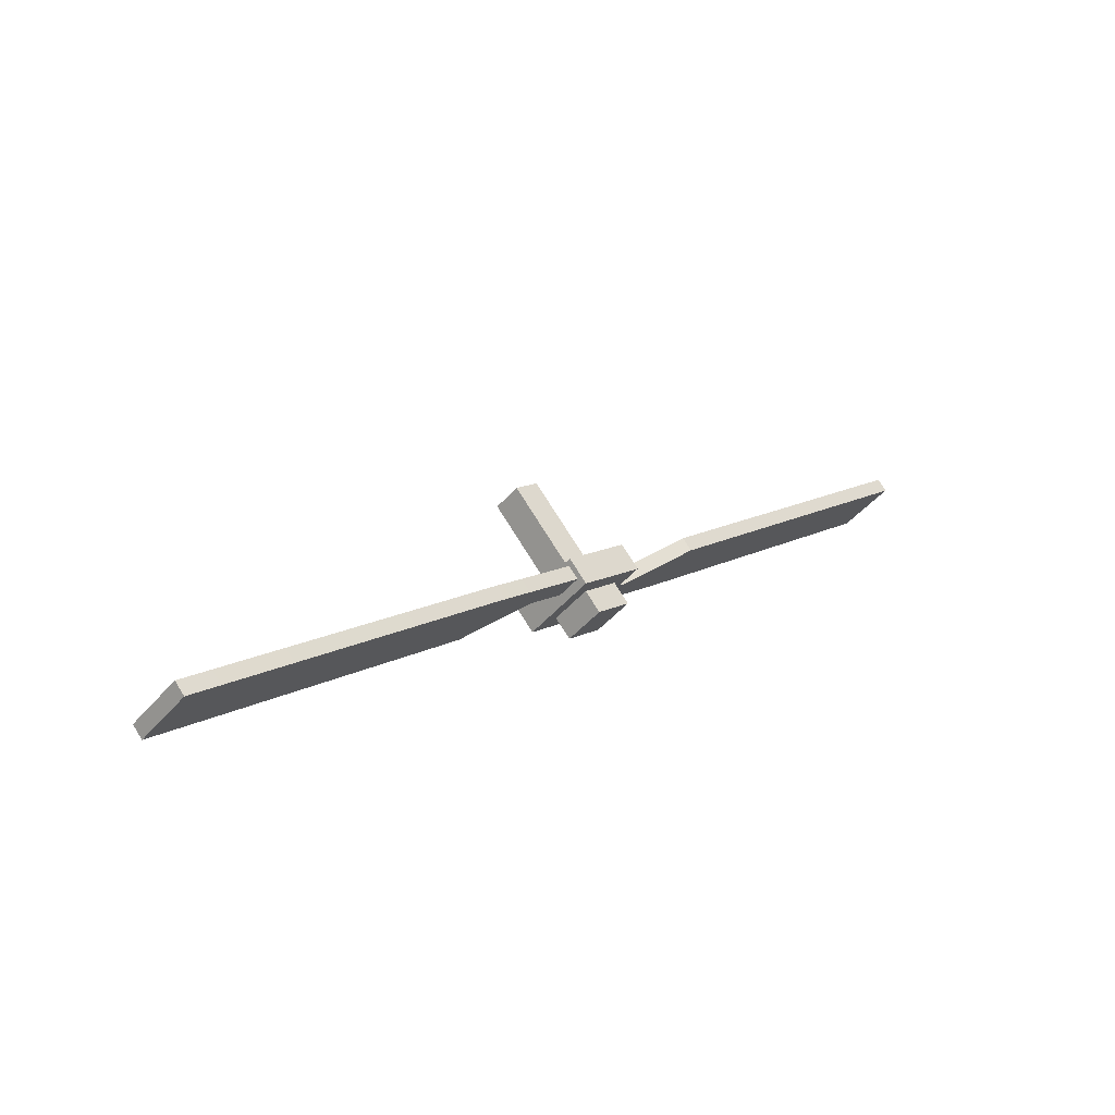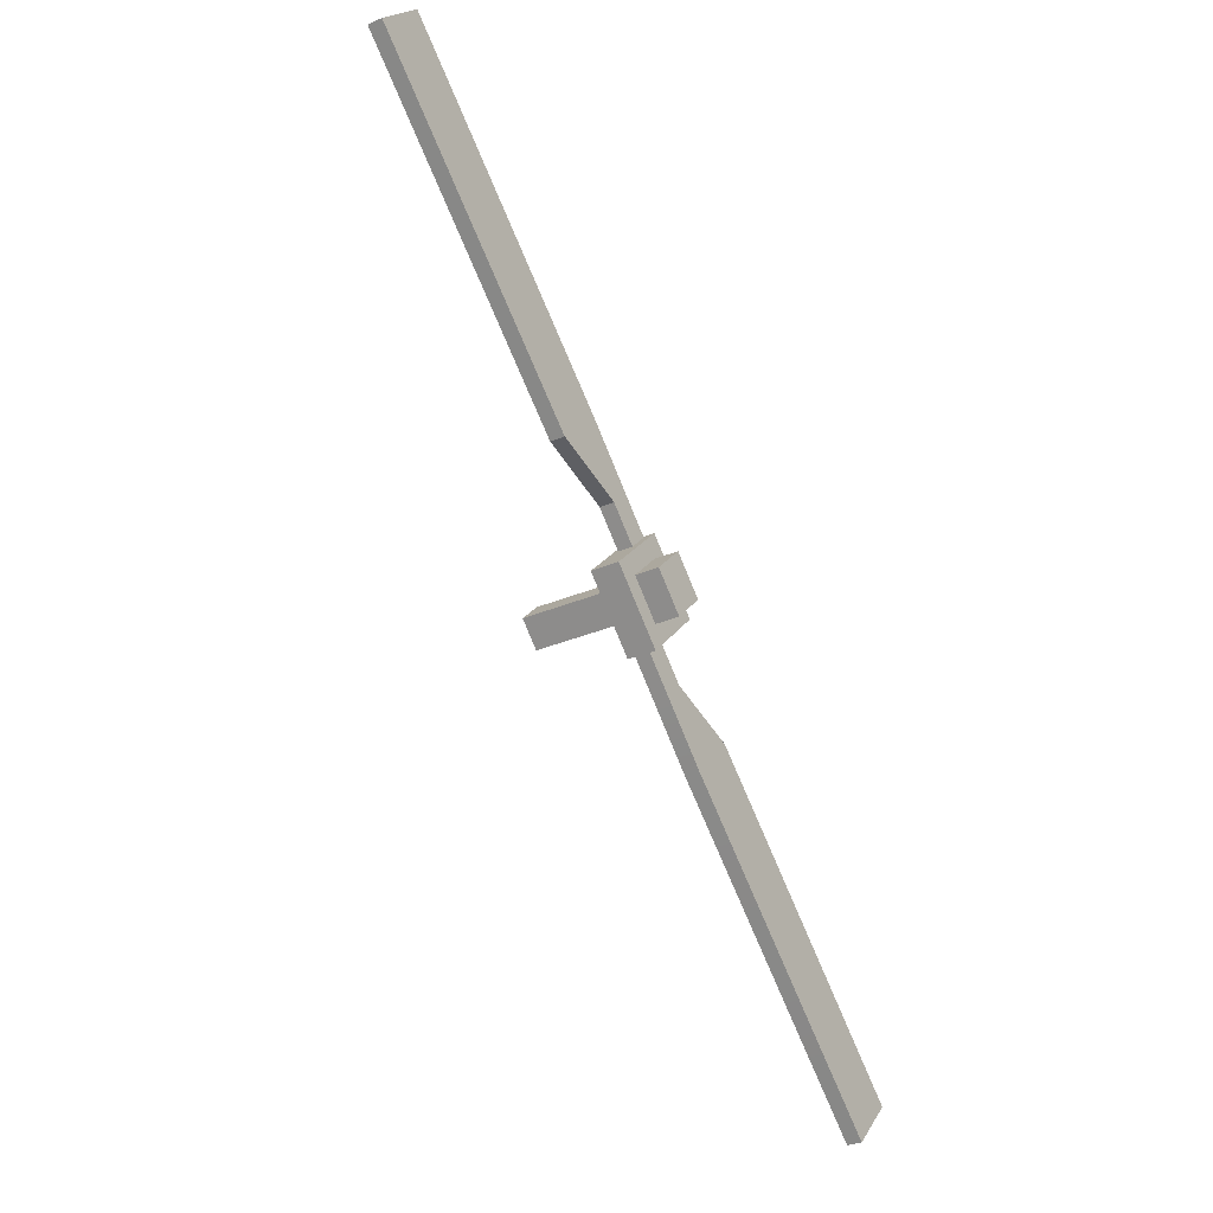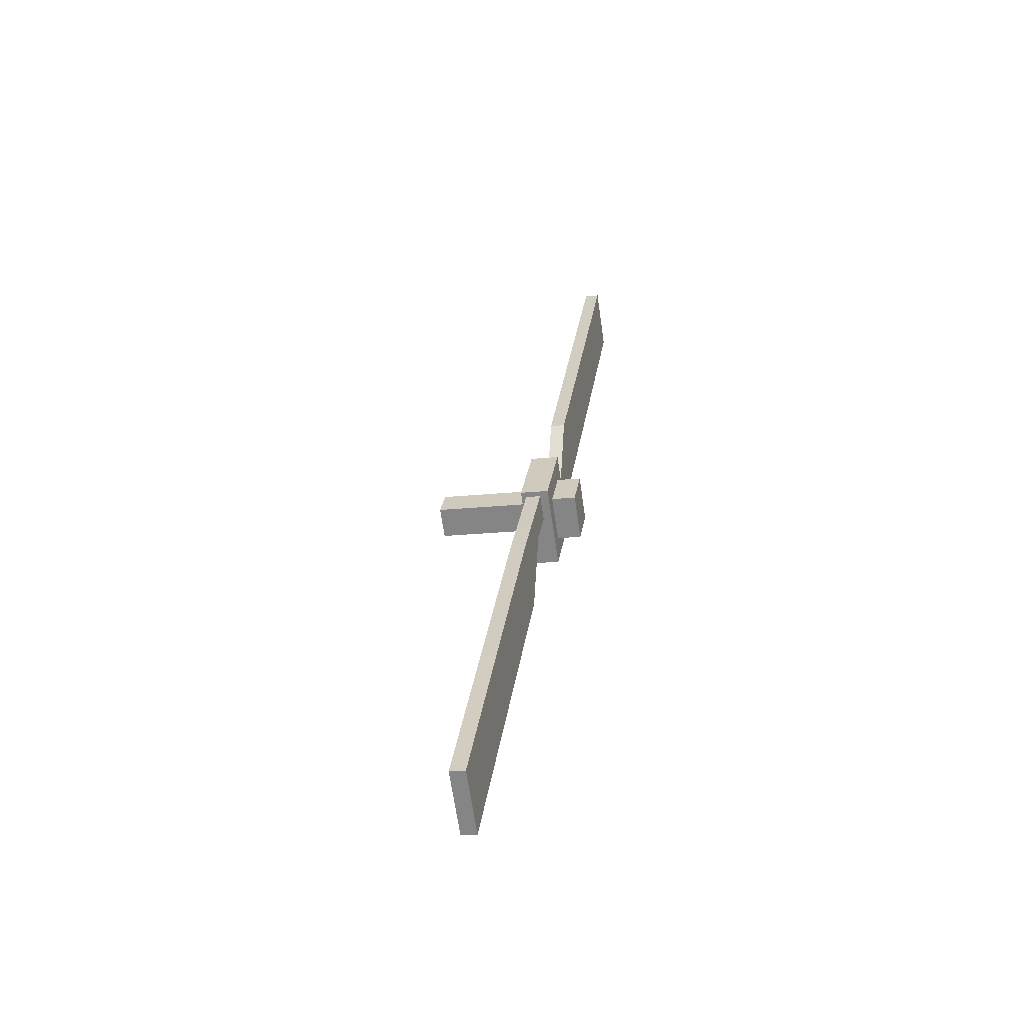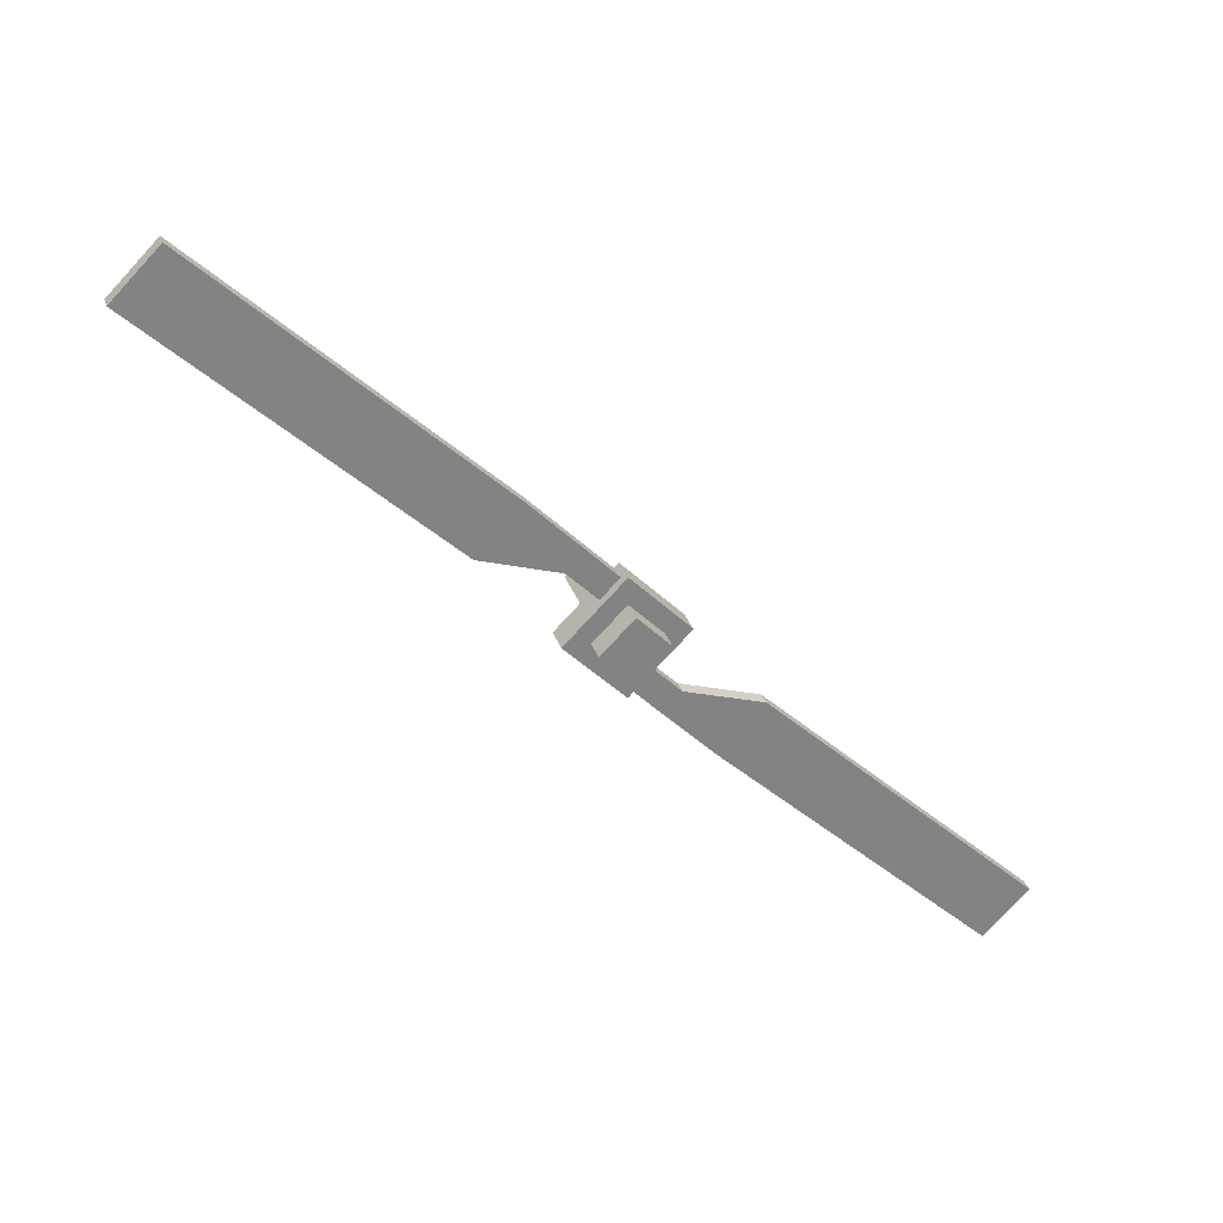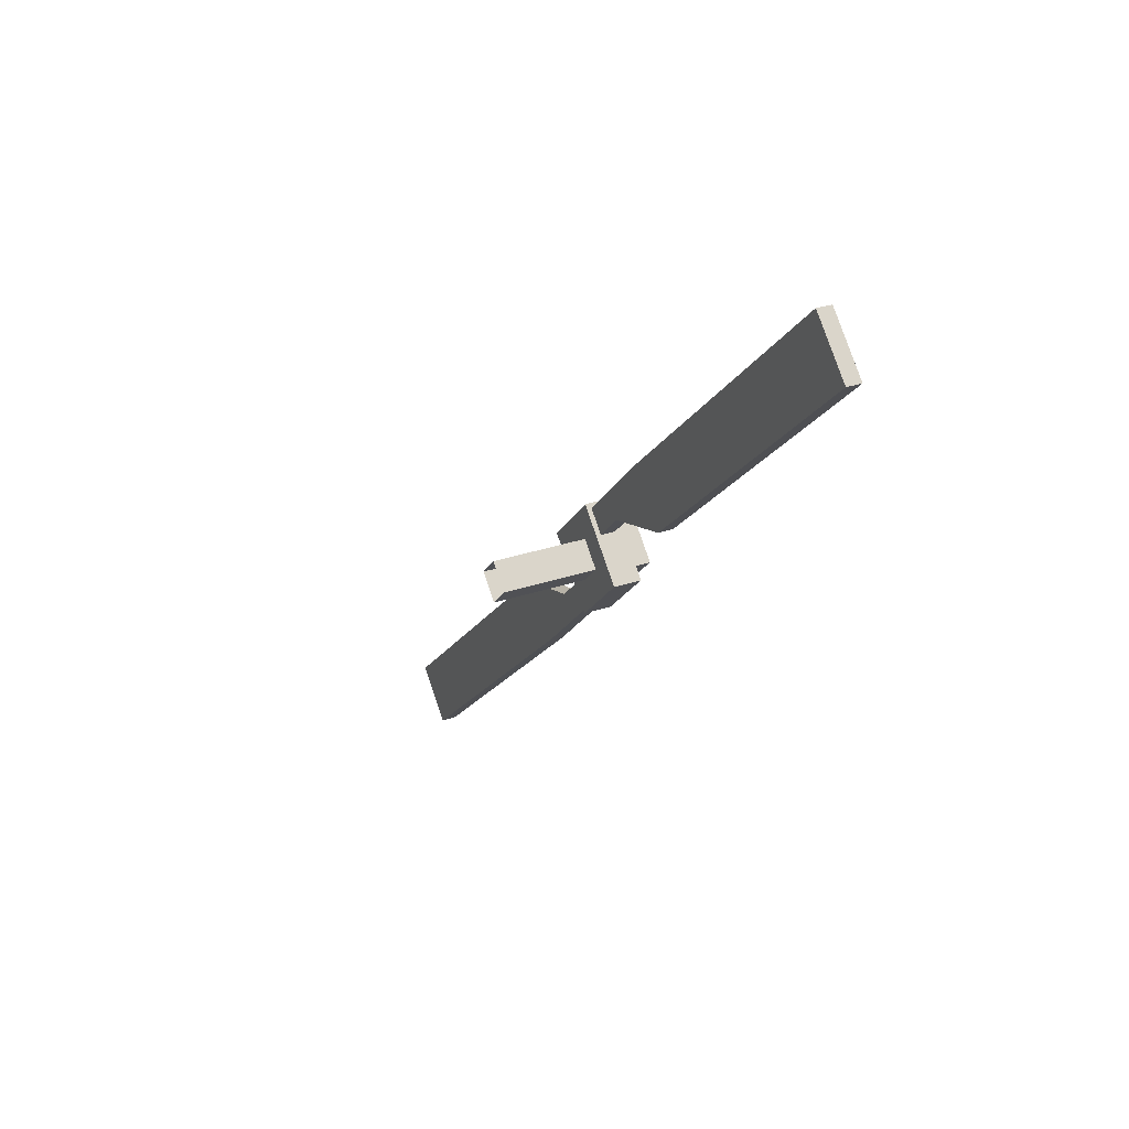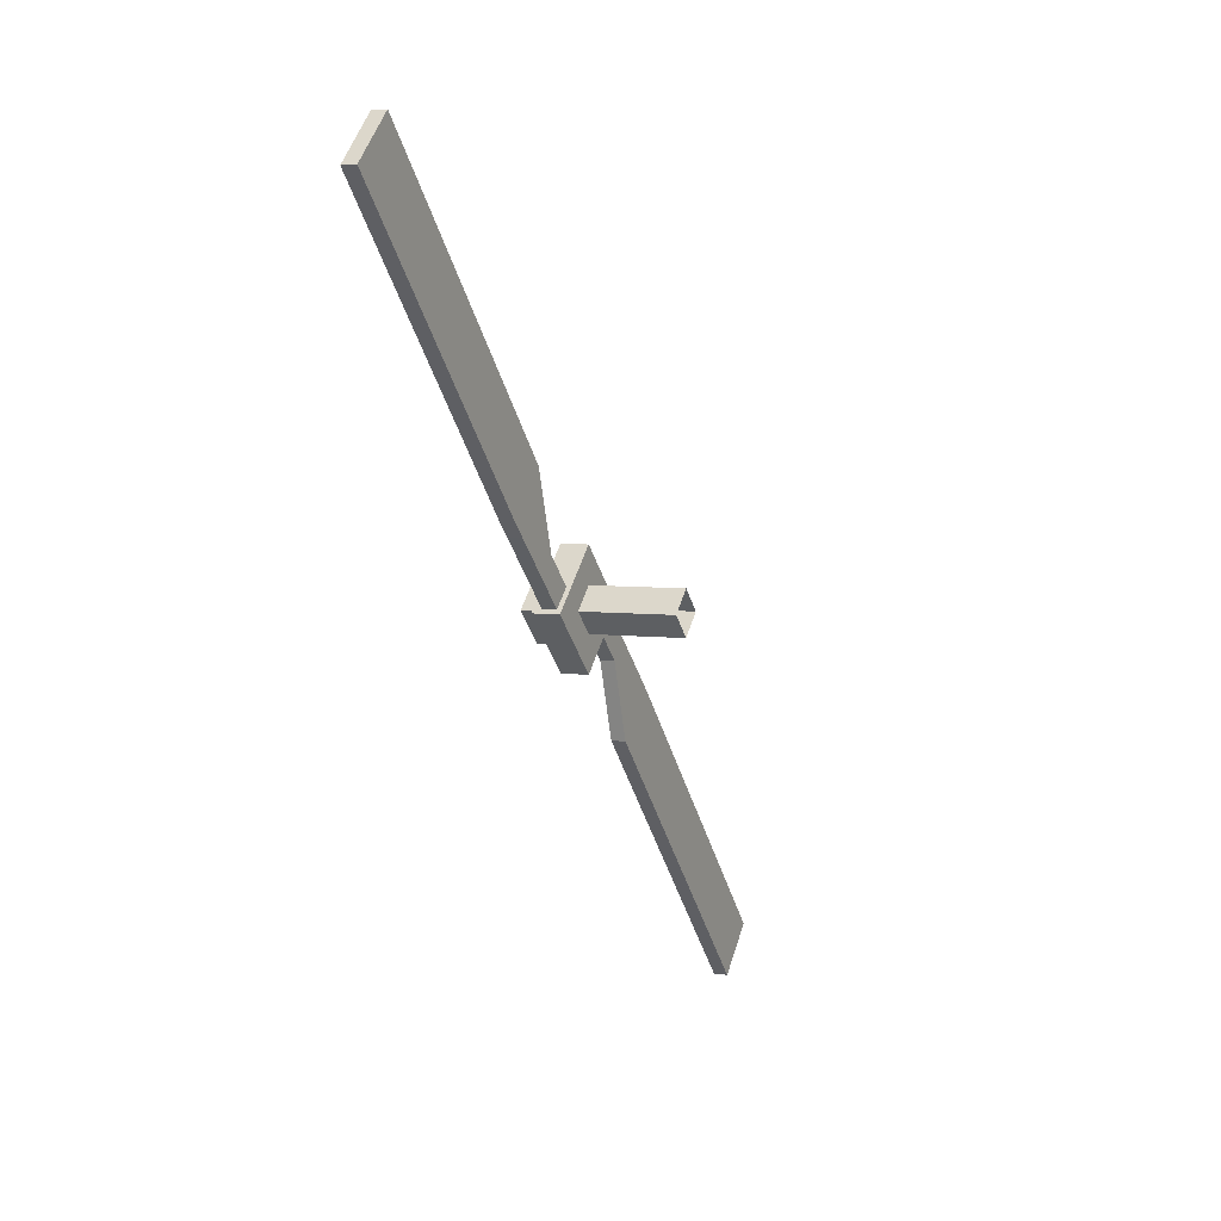
<metadata>
{"format":"obj","ext":"obj","renderer":"f3d","projection":"perspective","resolution":1024,"background":"white","views":[{"elev":73.6,"azim":-121.9,"up":"+Z"},{"elev":-29.8,"azim":-147.5,"up":"+Z"},{"elev":-18.8,"azim":-168.4,"up":"+Y"},{"elev":28.8,"azim":-106.4,"up":"+Z"},{"elev":29.2,"azim":153.1,"up":"+Z"},{"elev":4.5,"azim":24.9,"up":"+Y"}]}
</metadata>
<code>
v -0.1366 -2.1 -1.786
v -0.213 -2.1 -1.786
v -0.213 -1.863 -2.022
v -0.1366 -1.863 -2.022
v -0.213 -0.4384 -0.7036
v -0.213 -1.863 -2.022
v -0.213 -2.1 -1.786
v -0.213 -0.675 -0.467
v -0.213 -0.1738 -0.439
v -0.213 -0.2717 -0.3411
v -0.213 0.006509 -0.2587
v -0.213 -0.09139 -0.1608
v -0.213 -0.09139 -0.1608
v -0.1366 -0.09139 -0.1608
v -0.1366 0.006509 -0.2587
v -0.213 0.006509 -0.2587
v -0.213 -0.675 -0.467
v -0.213 -2.1 -1.786
v -0.1366 -2.1 -1.786
v -0.1366 -0.675 -0.467
v -0.1366 -0.4384 -0.7036
v -0.1366 -0.675 -0.467
v -0.1366 -2.1 -1.786
v -0.1366 -1.863 -2.022
v -0.213 -0.4384 -0.7036
v -0.1366 -1.863 -2.022
v -0.213 -1.863 -2.022
v -0.1366 -0.4384 -0.7036
v -0.1366 -0.1738 -0.439
v -0.213 -0.1738 -0.439
v -0.1366 0.006509 -0.2587
v -0.213 0.006509 -0.2587
v -0.1366 -0.4384 -0.7036
v -0.1366 -0.2717 -0.3411
v -0.1366 -0.675 -0.467
v -0.1366 -0.1738 -0.439
v -0.1366 -0.09139 -0.1608
v -0.1366 0.006509 -0.2587
v -0.1366 -0.675 -0.467
v -0.1366 -0.2717 -0.3411
v -0.213 -0.2717 -0.3411
v -0.213 -0.675 -0.467
v -0.1366 -0.2717 -0.3411
v -0.1366 -0.09139 -0.1608
v -0.213 -0.09139 -0.1608
v -0.213 -0.2717 -0.3411
v -0.1116 4.58e-07 0.3043
v -0.2575 4.58e-07 0.3043
v -0.2575 -0.3043 -5.395e-06
v -0.1116 -0.3043 -1.58e-06
v -0.2575 4.58e-07 0.3043
v -0.2575 0.3043 -5.395e-06
v -0.2575 4.58e-07 -0.3043
v -0.2575 -0.3043 -5.395e-06
v -0.2575 0.3043 -5.395e-06
v -0.1116 0.3043 -1.58e-06
v -0.1116 4.58e-07 -0.3043
v -0.2575 4.58e-07 -0.3043
v -0.1116 0.3043 -1.58e-06
v -0.1116 4.58e-07 0.3043
v -0.1116 -0.3043 -1.58e-06
v -0.1116 4.58e-07 -0.3043
v -0.1116 -0.3043 -1.58e-06
v -0.2575 -0.3043 -5.395e-06
v -0.2575 4.58e-07 -0.3043
v -0.1116 4.58e-07 -0.3043
v -0.1116 0.3043 -1.58e-06
v -0.2575 0.3043 -5.395e-06
v -0.2575 4.58e-07 0.3043
v -0.1116 4.58e-07 0.3043
v -0.1366 2.1 1.786
v -0.213 2.1 1.786
v -0.213 1.863 2.022
v -0.1366 1.863 2.022
v -0.213 0.4384 0.7036
v -0.213 1.863 2.022
v -0.213 2.1 1.786
v -0.213 0.675 0.467
v -0.213 0.1738 0.439
v -0.213 0.2717 0.3411
v -0.213 -0.006509 0.2587
v -0.213 0.09139 0.1608
v -0.213 0.09139 0.1608
v -0.1366 0.09139 0.1608
v -0.1366 -0.006509 0.2587
v -0.213 -0.006509 0.2587
v -0.213 0.675 0.467
v -0.213 2.1 1.786
v -0.1366 2.1 1.786
v -0.1366 0.675 0.467
v -0.1366 0.4384 0.7036
v -0.1366 2.1 1.786
v -0.1366 1.863 2.022
v -0.1366 0.675 0.467
v -0.1366 0.2717 0.3411
v -0.1366 0.1738 0.439
v -0.1366 0.09139 0.1608
v -0.1366 -0.006509 0.2587
v -0.213 0.4384 0.7036
v -0.1366 1.863 2.022
v -0.213 1.863 2.022
v -0.1366 0.4384 0.7036
v -0.1366 0.1738 0.439
v -0.213 0.1738 0.439
v -0.1366 -0.006509 0.2587
v -0.213 -0.006509 0.2587
v -0.1366 0.675 0.467
v -0.1366 0.2717 0.3411
v -0.213 0.2717 0.3411
v -0.213 0.675 0.467
v -0.1366 0.2717 0.3411
v -0.1366 0.09139 0.1608
v -0.213 0.09139 0.1608
v -0.213 0.2717 0.3411
v 0.3809 4.58e-07 0.1142
v -0.1408 4.58e-07 0.1142
v -0.1408 -0.1142 -1.58e-06
v 0.3809 -0.1142 -5.395e-06
v -0.1408 0.1142 -1.58e-06
v 0.3809 0.1142 -5.395e-06
v 0.3809 4.58e-07 -0.1142
v -0.1408 4.58e-07 -0.1142
v 0.3809 -0.1142 -5.395e-06
v -0.1408 -0.1142 -1.58e-06
v -0.1408 4.58e-07 -0.1142
v 0.3809 4.58e-07 -0.1142
v 0.3809 0.1142 -5.395e-06
v -0.1408 0.1142 -1.58e-06
v -0.1408 4.58e-07 0.1142
v 0.3809 4.58e-07 0.1142
v -0.2351 4.58e-07 0.169
v -0.3809 4.58e-07 0.169
v -0.3809 -0.169 -1.58e-06
v -0.2351 -0.169 -1.58e-06
v -0.3809 4.58e-07 0.169
v -0.3809 0.169 -1.58e-06
v -0.3809 4.58e-07 -0.169
v -0.3809 -0.169 -1.58e-06
v -0.3809 0.169 -1.58e-06
v -0.2351 0.169 -1.58e-06
v -0.2351 4.58e-07 -0.169
v -0.3809 4.58e-07 -0.169
v -0.2351 -0.169 -1.58e-06
v -0.3809 -0.169 -1.58e-06
v -0.3809 4.58e-07 -0.169
v -0.2351 4.58e-07 -0.169
v -0.2351 0.169 -1.58e-06
v -0.3809 0.169 -1.58e-06
v -0.3809 4.58e-07 0.169
v -0.2351 4.58e-07 0.169
f 2 3 1
f 3 4 1
f 6 7 5
f 7 8 5
f 9 5 8
f 10 9 8
f 11 9 10
f 12 11 10
f 14 15 13
f 15 16 13
f 18 19 17
f 19 20 17
f 22 23 21
f 23 24 21
f 26 27 25
f 28 26 25
f 29 28 25
f 30 29 25
f 31 29 30
f 32 31 30
f 34 35 33
f 36 34 33
f 37 34 36
f 38 37 36
f 40 41 39
f 41 42 39
f 44 45 43
f 45 46 43
f 48 49 47
f 49 50 47
f 52 53 51
f 53 54 51
f 56 57 55
f 57 58 55
f 60 61 59
f 61 62 59
f 64 65 63
f 65 66 63
f 68 69 67
f 69 70 67
f 72 73 71
f 73 74 71
f 76 77 75
f 77 78 75
f 79 75 78
f 80 79 78
f 81 79 80
f 82 81 80
f 84 85 83
f 85 86 83
f 88 89 87
f 89 90 87
f 92 93 91
f 94 92 91
f 95 94 91
f 96 95 91
f 97 95 96
f 98 97 96
f 100 101 99
f 102 100 99
f 103 102 99
f 104 103 99
f 105 103 104
f 106 105 104
f 108 109 107
f 109 110 107
f 112 113 111
f 113 114 111
f 116 117 115
f 117 118 115
f 120 121 119
f 121 122 119
f 124 125 123
f 125 126 123
f 128 129 127
f 129 130 127
f 132 133 131
f 133 134 131
f 136 137 135
f 137 138 135
f 140 141 139
f 141 142 139
f 144 145 143
f 145 146 143
f 148 149 147
f 149 150 147

</code>
